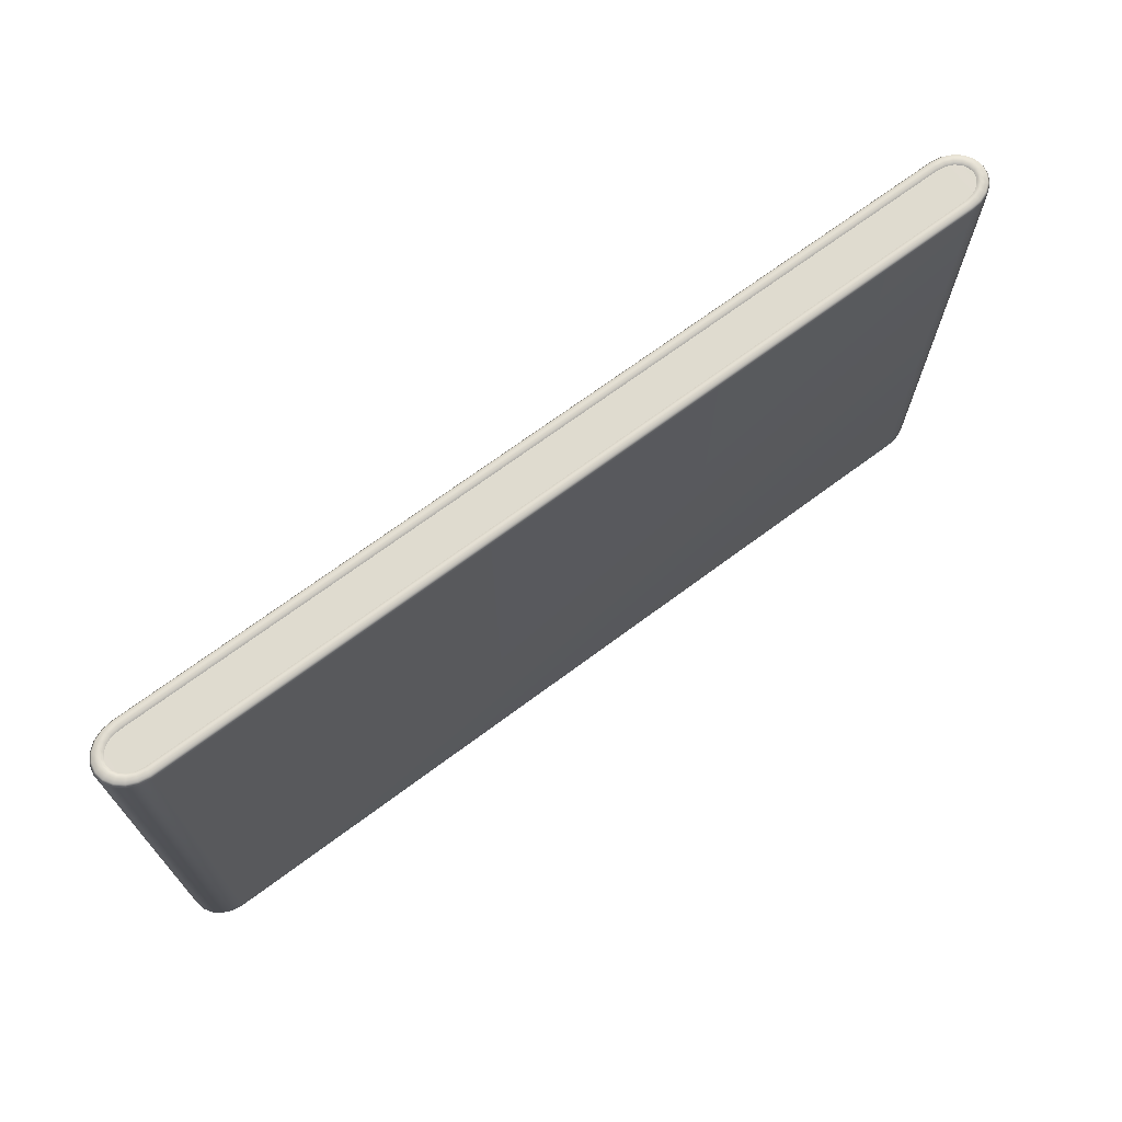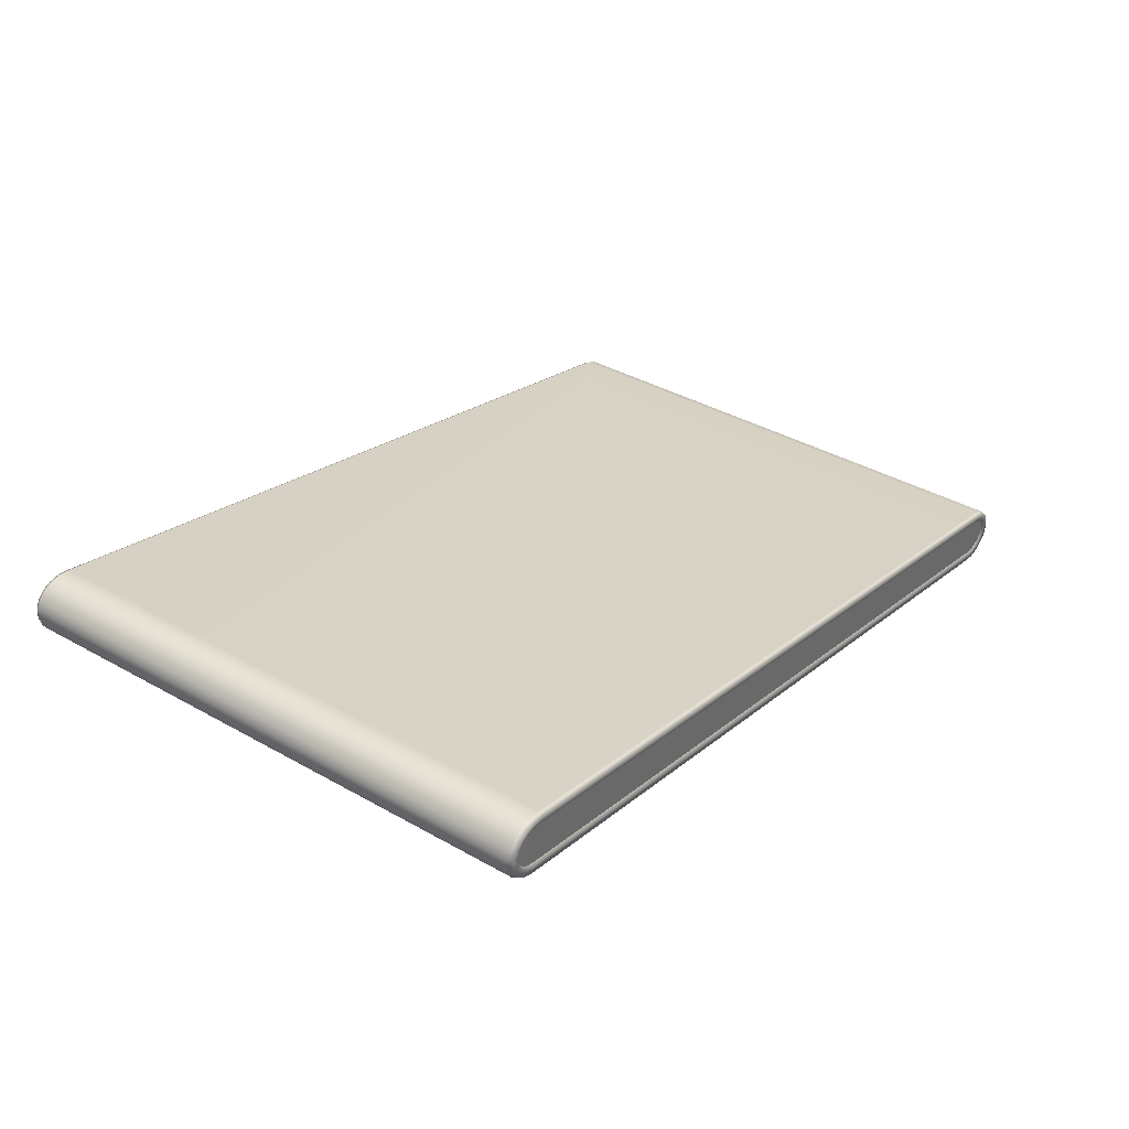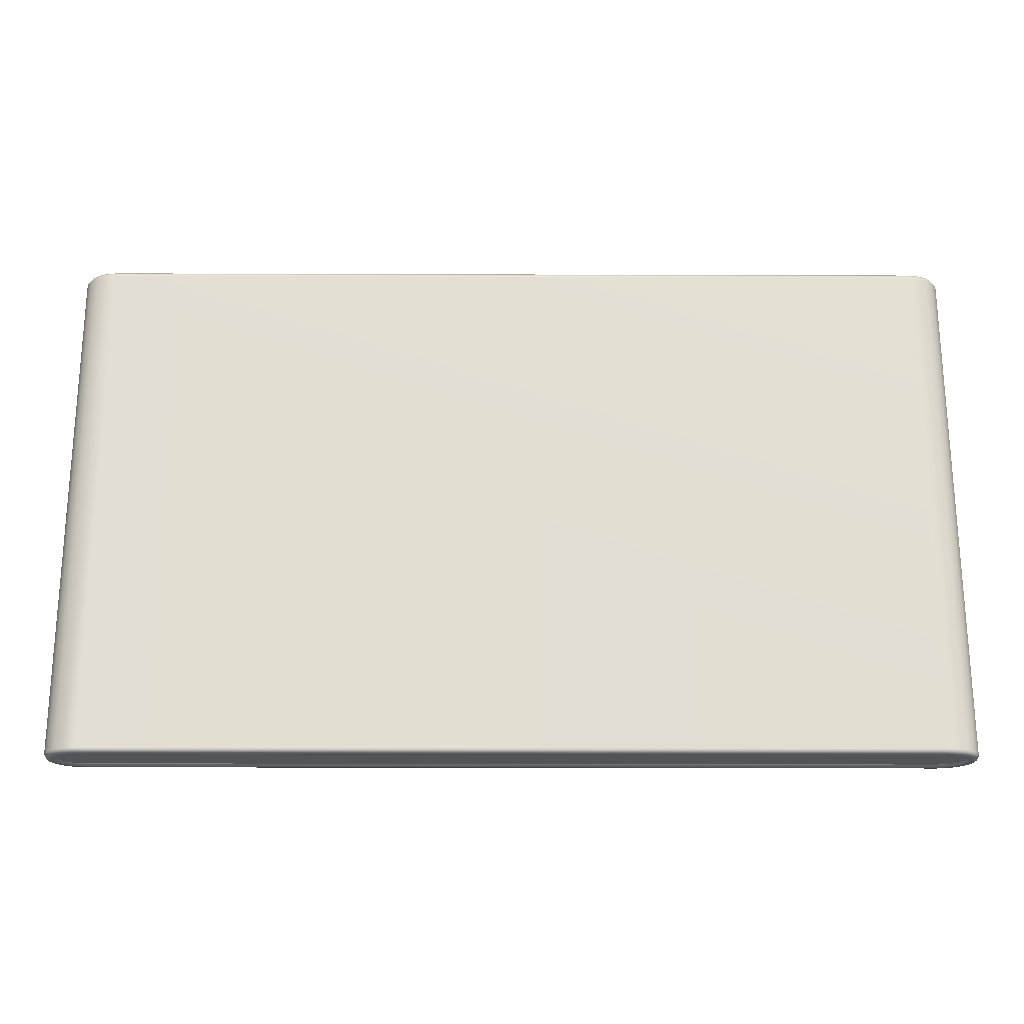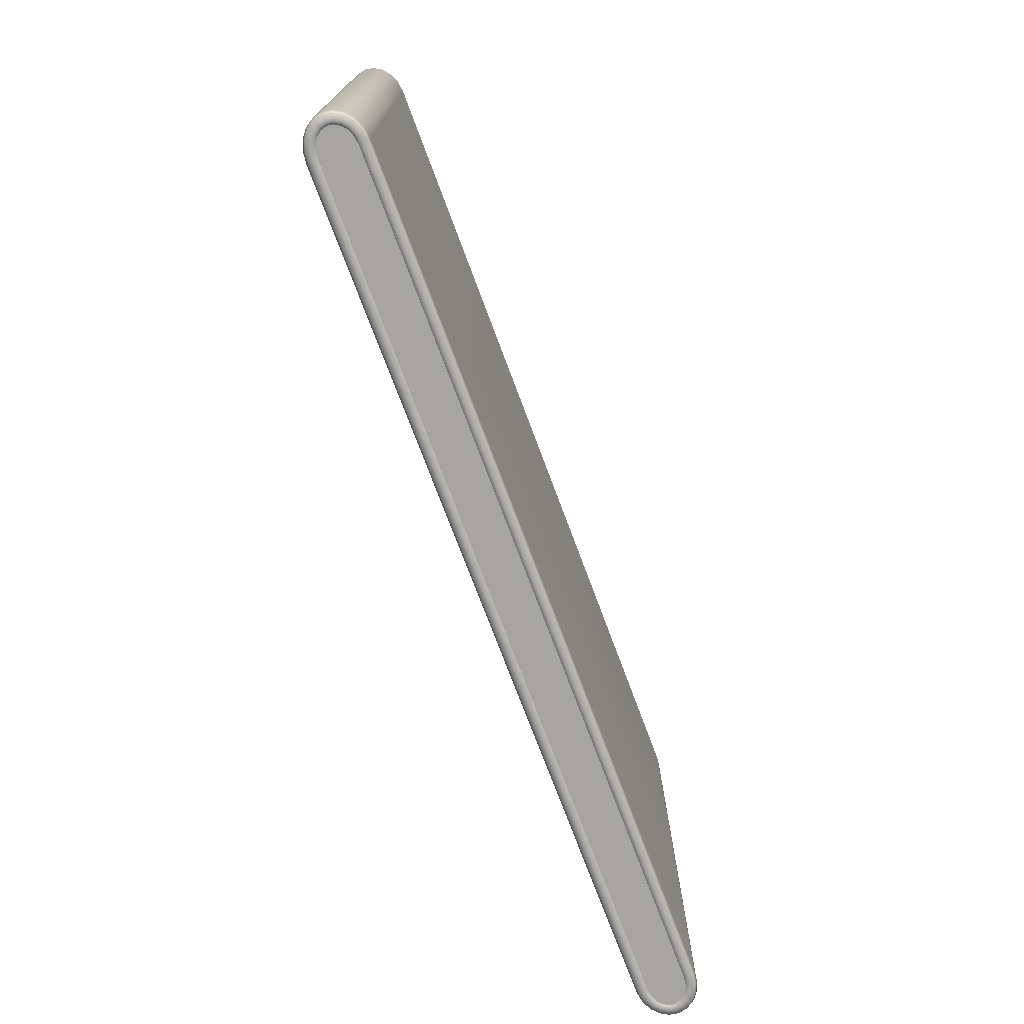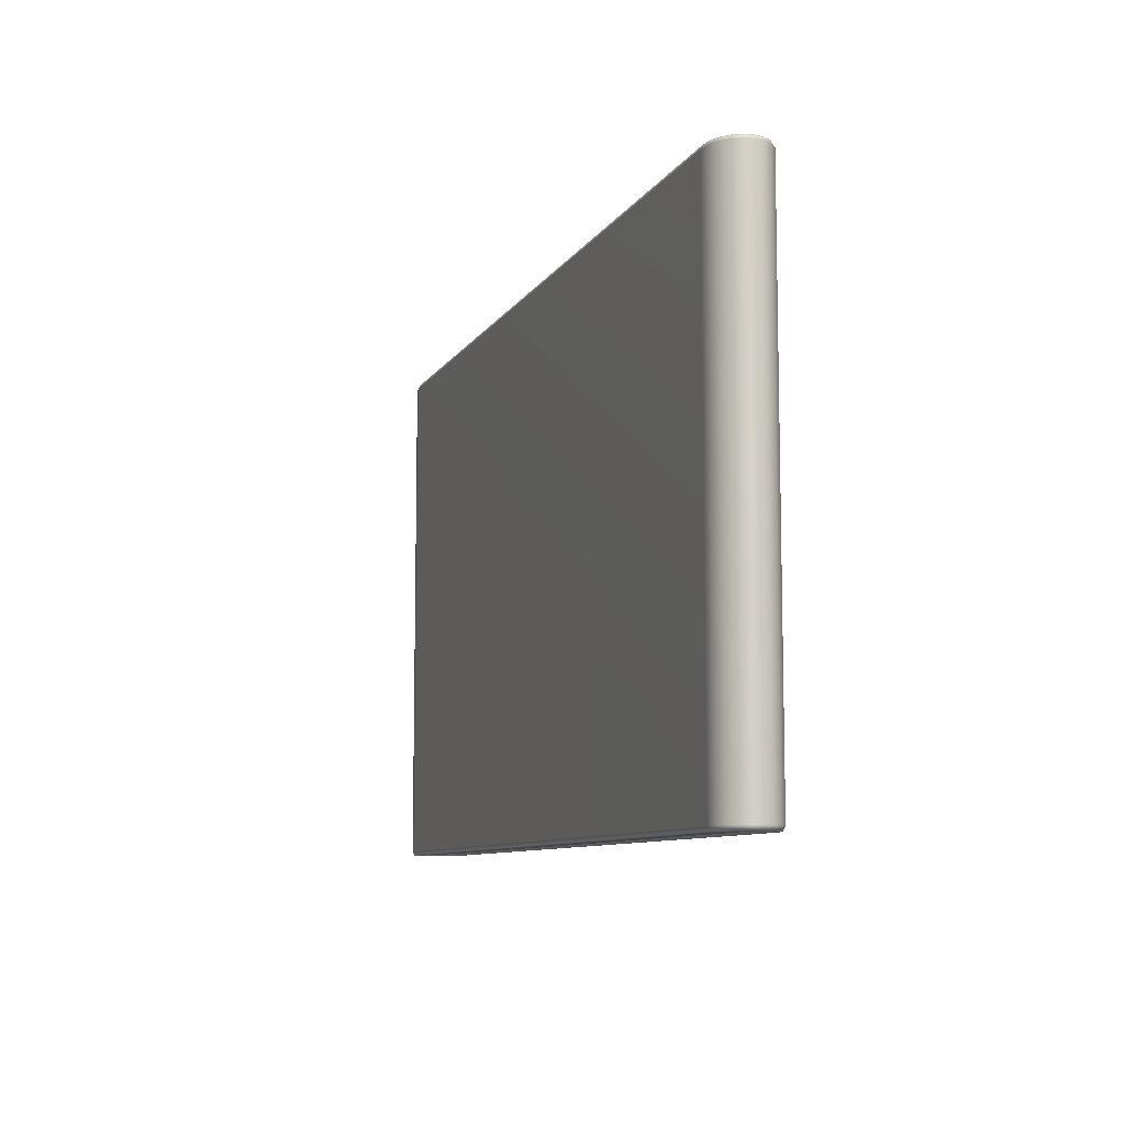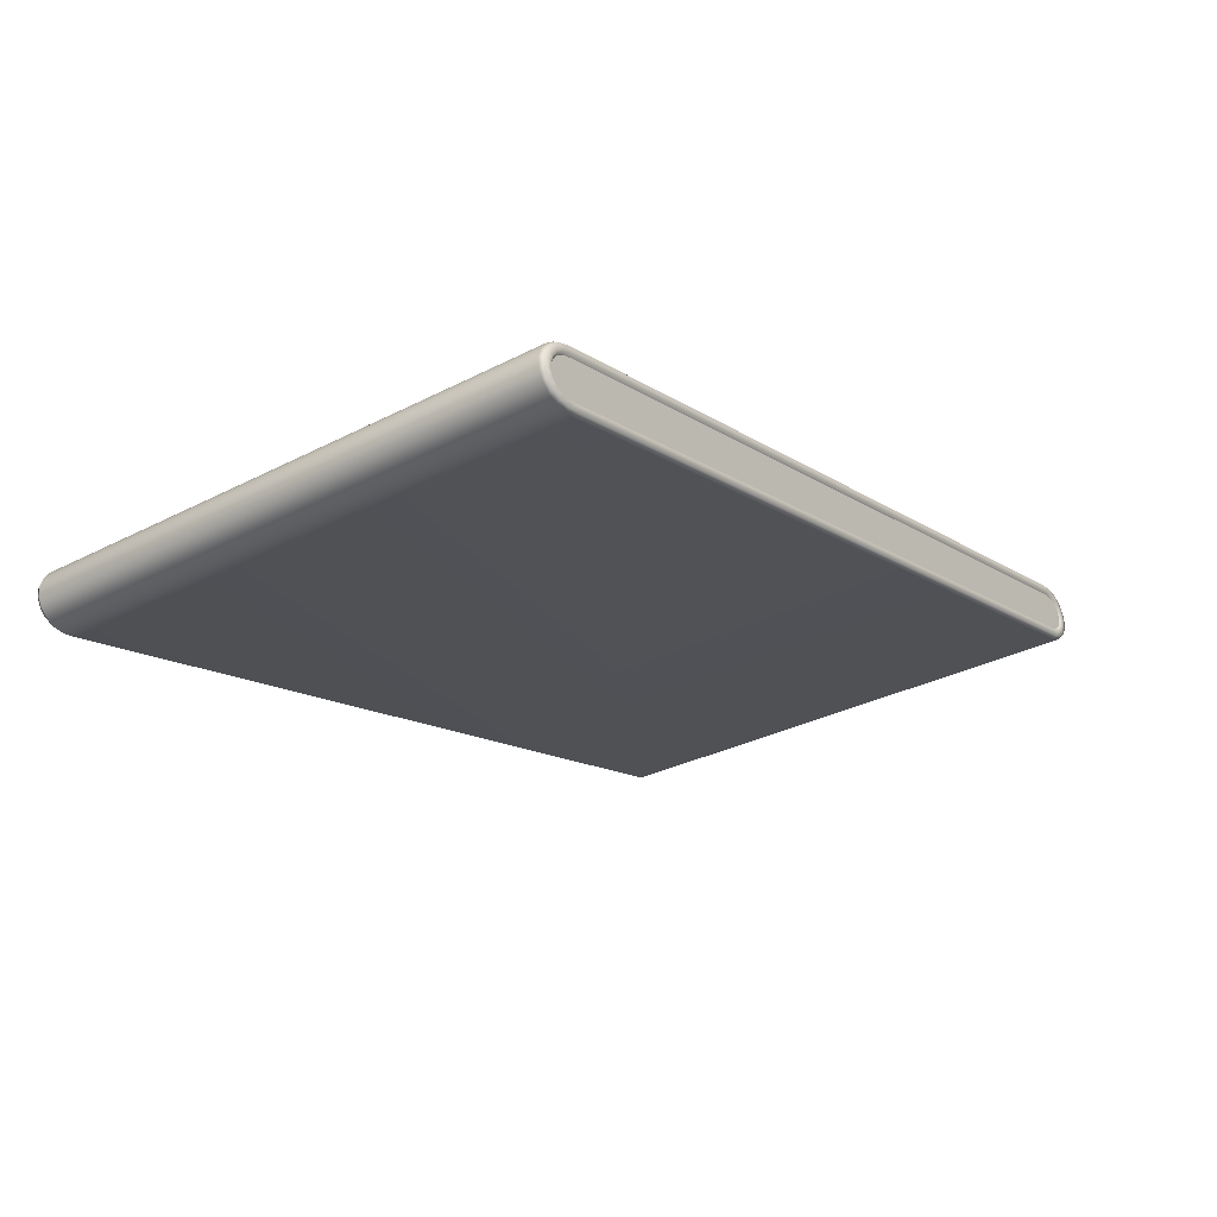
<metadata>
{"format":"obj","ext":"obj","renderer":"f3d","projection":"perspective","resolution":1024,"background":"white","views":[{"elev":70.2,"azim":128.8,"up":"+Z"},{"elev":38.7,"azim":-54.6,"up":"+Y"},{"elev":-22.7,"azim":-14.9,"up":"+Z"},{"elev":-73.7,"azim":95.9,"up":"+Z"},{"elev":-8.8,"azim":56.8,"up":"+Z"},{"elev":-31.8,"azim":125.9,"up":"+Y"}]}
</metadata>
<code>
g ENV_SY01_G9_Section05_Conveyor01_MO
v -31.82 2.618 8.21
v -31.82 2.518 8.21
v -31.77 2.709 8.21
v -31.77 2.709 17.79
v -31.82 2.518 17.79
v -31.82 2.618 17.79
v -16.05 -1.396 17.79
v -16.06 -1.496 17.79
v -16.1 -1.587 17.79
v -16.1 -1.587 8.21
v -16.06 -1.497 8.21
v -16.05 -1.396 8.21
v -31.77 2.709 17.79
v -31.69 2.783 17.79
v -31.79 2.412 17.79
v -31.82 2.518 17.79
v -31.29 2.826 17.79
v -16.4 -1.046 17.79
v -16.59 -1.704 17.79
v -31.47 2.168 17.79
v -31.45 2.849 17.79
v -31.62 2.229 17.79
v -31.58 2.832 17.79
v -31.72 2.312 17.79
v -31.69 2.783 17.79
v -31.79 2.412 17.79
v -16.4 -1.046 17.79
v -16.43 -1.727 17.79
v -16.26 -1.107 17.79
v -16.3 -1.711 17.79
v -16.43 -1.727 17.79
v -16.15 -1.19 17.79
v -16.19 -1.661 17.79
v -16.08 -1.291 17.79
v -16.05 -1.396 17.79
v -16.1 -1.587 17.79
v -16.19 -1.661 17.79
v -16.59 -1.704 8.21
v -16.43 -1.727 8.21
v -16.26 -1.107 8.21
v -16.4 -1.046 8.21
v -31.47 2.168 8.21
v -16.59 -1.704 8.21
v -16.4 -1.046 8.21
v -31.29 2.826 8.21
v -31.62 2.229 8.21
v -31.45 2.849 8.21
v -31.72 2.311 8.21
v -31.58 2.832 8.21
v -31.79 2.412 8.21
v -31.72 2.311 8.21
v -31.69 2.783 8.21
v -31.82 2.518 8.21
v -31.69 2.783 8.21
v -31.77 2.709 8.21
v -16.19 -1.661 8.21
v -16.1 -1.587 8.21
v -16.05 -1.396 8.21
v -16.08 -1.291 8.21
v -16.3 -1.711 8.21
v -16.19 -1.661 8.21
v -16.15 -1.19 8.21
v -16.43 -1.727 8.21
v -16.15 -1.19 8.21
v -16.26 -1.107 8.21
v -16.6 -1.755 8.171
v -16.59 -1.704 8.21
v -31.47 2.168 8.21
v -31.49 2.119 8.171
v -31.62 2.229 8.21
v -16.62 -1.861 8.18
v -31.65 2.183 8.171
v -31.72 2.311 8.21
v -31.53 2.017 8.18
v -31.76 2.276 8.171
v -31.79 2.412 8.21
v -31.54 1.98 8.256
v -16.62 -1.9 8.256
v -31.71 2.093 8.181
v -31.84 2.389 8.171
v -31.82 2.518 8.21
v -31.73 2.061 8.256
v -31.54 1.98 17.74
v -16.62 -1.9 17.74
v -31.85 2.206 8.181
v -31.88 2.512 8.17
v -31.82 2.618 8.21
v -31.89 2.183 8.257
v -31.95 2.349 8.182
v -31.87 2.633 8.17
v -31.77 2.709 8.21
v -31.53 2.017 17.82
v -16.62 -1.861 17.82
v -16.6 -1.755 17.83
v -31.73 2.061 17.74
v -32 2.338 8.257
v -32 2.508 8.183
v -31.81 2.741 8.17
v -31.69 2.783 8.21
v -31.49 2.119 17.83
v -16.59 -1.704 17.79
v -31.47 2.168 17.79
v -31.71 2.093 17.82
v -31.65 2.183 17.83
v -31.62 2.229 17.79
v -31.85 2.206 17.82
v -31.76 2.276 17.83
v -31.72 2.312 17.79
v -31.89 2.184 17.74
v -31.95 2.35 17.82
v -31.84 2.389 17.83
v -31.79 2.412 17.79
v -32 2.338 17.74
v -32 2.508 17.81
v -31.88 2.512 17.83
v -31.82 2.518 17.79
v -32.05 2.508 8.257
v -32.05 2.509 17.74
v -31.99 2.667 17.81
v -31.87 2.633 17.83
v -31.82 2.618 17.79
v -32.03 2.679 8.257
v -32.03 2.679 17.74
v -31.92 2.809 17.81
v -31.81 2.741 17.83
v -31.77 2.709 17.79
v -31.99 2.667 8.183
v -31.96 2.831 8.257
v -31.96 2.831 17.74
v -31.8 2.92 17.82
v -31.72 2.828 17.83
v -31.69 2.783 17.79
v -31.92 2.809 8.183
v -31.82 2.951 8.257
v -31.82 2.951 17.74
v -31.63 2.99 17.82
v -31.59 2.883 17.83
v -31.58 2.832 17.79
v -31.72 2.827 8.171
v -31.58 2.832 8.21
v -31.8 2.92 8.182
v -31.59 2.883 8.171
v -31.45 2.849 8.21
v -31.65 3.027 8.257
v -31.65 3.027 17.74
v -31.45 3.011 17.82
v -31.63 2.989 8.181
v -31.44 2.901 8.171
v -31.29 2.826 8.21
v -31.45 3.051 8.256
v -31.45 3.011 8.181
v -31.28 2.877 8.171
v -16.4 -1.046 8.21
v -31.45 3.051 17.74
v -31.44 2.901 17.83
v -31.45 2.849 17.79
v -31.25 3.022 8.256
v -31.26 2.983 8.18
v -16.38 -0.9972 8.171
v -16.26 -1.107 8.21
v -31.26 2.983 17.82
v -31.28 2.877 17.83
v -31.29 2.826 17.79
v -31.25 3.022 17.74
v -16.33 -0.8583 8.256
v -16.35 -0.8956 8.18
v -16.23 -1.062 8.171
v -16.15 -1.19 8.21
v -16.35 -0.8956 17.82
v -16.38 -0.9972 17.83
v -16.4 -1.046 17.79
v -16.33 -0.8583 17.74
v -16.14 -0.9386 8.256
v -16.17 -0.9713 8.181
v -16.11 -1.154 8.171
v -16.08 -1.291 8.21
v -16.17 -0.9708 17.82
v -16.23 -1.062 17.83
v -16.26 -1.107 17.79
v -16.14 -0.9386 17.74
v -15.99 -1.062 8.257
v -16.02 -1.085 8.181
v -16.03 -1.267 8.171
v -16.05 -1.396 8.21
v -16.02 -1.085 17.82
v -16.11 -1.154 17.83
v -16.15 -1.19 17.79
v -15.99 -1.062 17.74
v -15.88 -1.217 8.257
v -15.92 -1.228 8.182
v -16 -1.391 8.17
v -16.06 -1.497 8.21
v -15.92 -1.228 17.82
v -16.03 -1.267 17.83
v -16.08 -1.291 17.79
v -15.88 -1.217 17.74
v -15.83 -1.387 8.257
v -15.87 -1.387 8.183
v -16.01 -1.511 8.17
v -16.1 -1.587 8.21
v -15.87 -1.387 17.81
v -16 -1.391 17.83
v -16.05 -1.396 17.79
v -15.83 -1.387 17.74
v -15.84 -1.557 8.257
v -15.89 -1.545 8.183
v -16.06 -1.62 8.17
v -16.19 -1.661 8.21
v -15.89 -1.545 17.81
v -16.01 -1.511 17.83
v -16.06 -1.496 17.79
v -15.84 -1.557 17.74
v -15.92 -1.709 8.257
v -15.96 -1.687 8.183
v -16.16 -1.706 8.171
v -16.3 -1.711 8.21
v -15.96 -1.687 17.81
v -16.06 -1.62 17.83
v -16.1 -1.587 17.79
v -15.92 -1.709 17.74
v -16.05 -1.829 8.257
v -16.08 -1.798 8.182
v -16.28 -1.761 8.171
v -16.43 -1.727 8.21
v -16.08 -1.798 17.82
v -16.16 -1.706 17.83
v -16.19 -1.661 17.79
v -16.05 -1.829 17.74
v -16.22 -1.906 8.257
v -16.24 -1.868 8.181
v -16.43 -1.78 8.171
v -16.59 -1.704 8.21
v -16.6 -1.755 8.171
v -16.43 -1.889 8.181
v -16.62 -1.861 8.18
v -16.62 -1.9 8.256
v -16.42 -1.93 8.256
v -16.24 -1.868 17.82
v -16.22 -1.906 17.74
v -16.42 -1.93 17.74
v -16.62 -1.9 17.74
v -16.62 -1.861 17.82
v -16.43 -1.889 17.82
v -16.28 -1.761 17.83
v -16.3 -1.711 17.79
v -16.43 -1.78 17.83
v -16.6 -1.755 17.83
v -16.43 -1.727 17.79
v -16.59 -1.704 17.79
g ENV_SY01_G9_Section05_Conveyor01_MO_0
f 3 2 1
f 6 5 4
f 9 8 7
f 12 11 10
f 15 14 13
f 16 15 13
f 19 18 17
f 20 19 17
f 20 17 21
f 22 20 21
f 22 21 23
f 24 22 23
f 24 23 25
f 26 24 25
f 19 28 27
f 28 29 27
f 31 30 29
f 30 32 29
f 30 33 32
f 33 34 32
f 36 35 34
f 37 36 34
f 40 39 38
f 41 40 38
f 44 43 42
f 45 44 42
f 45 42 46
f 47 45 46
f 47 46 48
f 49 47 48
f 49 51 50
f 52 49 50
f 54 50 53
f 55 54 53
f 58 57 56
f 59 58 56
f 59 61 60
f 62 59 60
f 64 60 63
f 65 64 63
g ENV_SY01_G9_Section05_Conveyor01_MO_1
f 68 67 66
f 69 68 66
f 70 68 69
f 66 71 69
f 72 70 69
f 73 70 72
f 71 74 69
f 69 74 72
f 75 73 72
f 76 73 75
f 77 74 71
f 78 77 71
f 74 79 72
f 72 79 75
f 80 76 75
f 81 76 80
f 77 82 74
f 82 79 74
f 77 78 83
f 77 83 82
f 78 84 83
f 79 85 75
f 75 85 80
f 86 81 80
f 87 81 86
f 82 88 79
f 88 85 79
f 85 89 80
f 80 89 86
f 90 87 86
f 91 87 90
f 83 84 92
f 84 93 92
f 92 93 94
f 83 95 82
f 82 95 88
f 88 96 85
f 96 89 85
f 89 97 86
f 86 97 90
f 98 91 90
f 99 91 98
f 100 92 94
f 94 101 100
f 101 102 100
f 103 92 100
f 92 103 83
f 103 95 83
f 100 102 104
f 104 103 100
f 102 105 104
f 103 106 95
f 106 103 104
f 104 105 107
f 107 106 104
f 105 108 107
f 106 109 95
f 95 109 88
f 88 109 96
f 110 106 107
f 106 110 109
f 107 108 111
f 111 110 107
f 108 112 111
f 109 113 96
f 110 113 109
f 114 110 111
f 110 114 113
f 111 112 115
f 115 114 111
f 112 116 115
f 96 113 117
f 96 117 89
f 117 97 89
f 114 118 113
f 113 118 117
f 119 114 115
f 114 119 118
f 115 116 120
f 120 119 115
f 116 121 120
f 117 122 97
f 117 118 122
f 119 123 118
f 118 123 122
f 124 119 120
f 119 124 123
f 120 121 125
f 125 124 120
f 121 126 125
f 122 127 97
f 97 127 90
f 90 127 98
f 122 123 128
f 122 128 127
f 124 129 123
f 123 129 128
f 130 124 125
f 124 130 129
f 125 126 131
f 131 130 125
f 126 132 131
f 127 133 98
f 128 133 127
f 128 129 134
f 128 134 133
f 130 135 129
f 129 135 134
f 136 130 131
f 130 136 135
f 131 132 137
f 137 136 131
f 132 138 137
f 98 133 139
f 139 99 98
f 140 99 139
f 134 141 133
f 133 141 139
f 142 140 139
f 139 141 142
f 143 140 142
f 134 135 144
f 134 144 141
f 136 145 135
f 135 145 144
f 146 136 137
f 136 146 145
f 141 147 142
f 144 147 141
f 148 143 142
f 142 147 148
f 149 143 148
f 144 145 150
f 144 150 147
f 147 151 148
f 150 151 147
f 152 149 148
f 148 151 152
f 153 149 152
f 145 154 150
f 146 154 145
f 155 146 137
f 137 138 155
f 138 156 155
f 150 157 151
f 150 154 157
f 151 158 152
f 157 158 151
f 159 153 152
f 152 158 159
f 160 153 159
f 146 161 154
f 161 146 155
f 155 156 162
f 162 161 155
f 156 163 162
f 154 164 157
f 161 164 154
f 157 165 158
f 157 164 165
f 158 166 159
f 165 166 158
f 167 160 159
f 159 166 167
f 168 160 167
f 169 161 162
f 161 169 164
f 162 163 170
f 170 169 162
f 163 171 170
f 164 172 165
f 169 172 164
f 165 173 166
f 165 172 173
f 166 174 167
f 173 174 166
f 175 168 167
f 167 174 175
f 176 168 175
f 177 169 170
f 169 177 172
f 170 171 178
f 178 177 170
f 171 179 178
f 172 180 173
f 177 180 172
f 173 181 174
f 173 180 181
f 174 182 175
f 181 182 174
f 183 176 175
f 175 182 183
f 184 176 183
f 185 177 178
f 177 185 180
f 178 179 186
f 186 185 178
f 179 187 186
f 180 188 181
f 185 188 180
f 181 189 182
f 181 188 189
f 182 190 183
f 189 190 182
f 191 184 183
f 183 190 191
f 192 184 191
f 193 185 186
f 185 193 188
f 186 187 194
f 194 193 186
f 187 195 194
f 188 196 189
f 193 196 188
f 189 197 190
f 189 196 197
f 190 198 191
f 197 198 190
f 199 192 191
f 191 198 199
f 200 192 199
f 201 193 194
f 193 201 196
f 194 195 202
f 202 201 194
f 195 203 202
f 196 204 197
f 201 204 196
f 197 205 198
f 197 204 205
f 198 206 199
f 205 206 198
f 207 200 199
f 199 206 207
f 208 200 207
f 209 201 202
f 201 209 204
f 202 203 210
f 210 209 202
f 203 211 210
f 204 212 205
f 209 212 204
f 205 213 206
f 205 212 213
f 206 214 207
f 213 214 206
f 215 208 207
f 207 214 215
f 216 208 215
f 217 209 210
f 209 217 212
f 210 211 218
f 218 217 210
f 211 219 218
f 212 220 213
f 217 220 212
f 213 221 214
f 213 220 221
f 214 222 215
f 221 222 214
f 223 216 215
f 215 222 223
f 224 216 223
f 225 217 218
f 217 225 220
f 218 219 226
f 226 225 218
f 219 227 226
f 220 228 221
f 225 228 220
f 221 229 222
f 221 228 229
f 222 230 223
f 229 230 222
f 231 224 223
f 223 230 231
f 232 224 231
f 233 232 231
f 231 234 233
f 230 234 231
f 234 235 233
f 235 234 236
f 237 234 230
f 229 237 230
f 234 237 236
f 225 238 228
f 238 225 226
f 228 239 229
f 229 239 237
f 238 239 228
f 237 240 236
f 239 240 237
f 240 241 236
f 241 240 242
f 243 240 239
f 238 243 239
f 240 243 242
f 244 238 226
f 243 238 244
f 226 227 244
f 227 245 244
f 242 243 246
f 246 243 244
f 244 245 246
f 247 242 246
f 245 248 246
f 246 248 247
f 248 249 247

</code>
